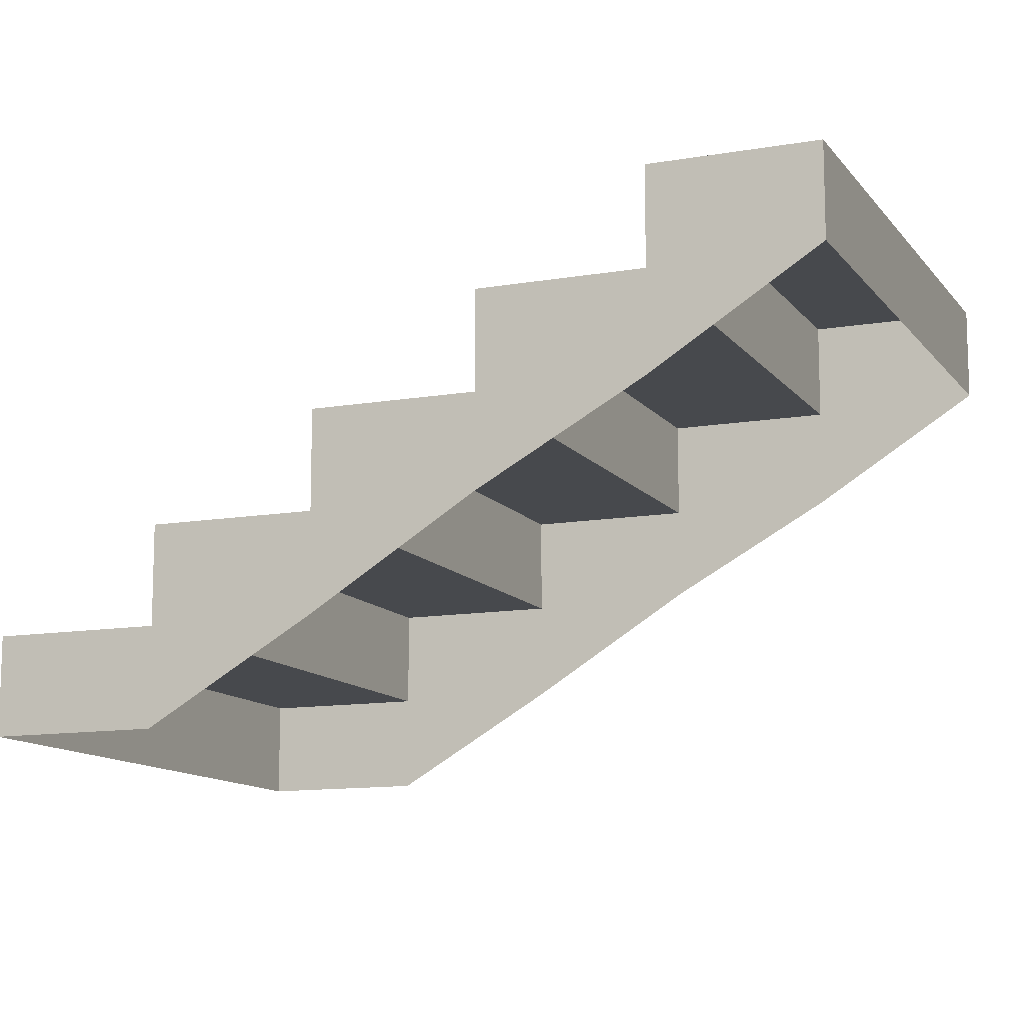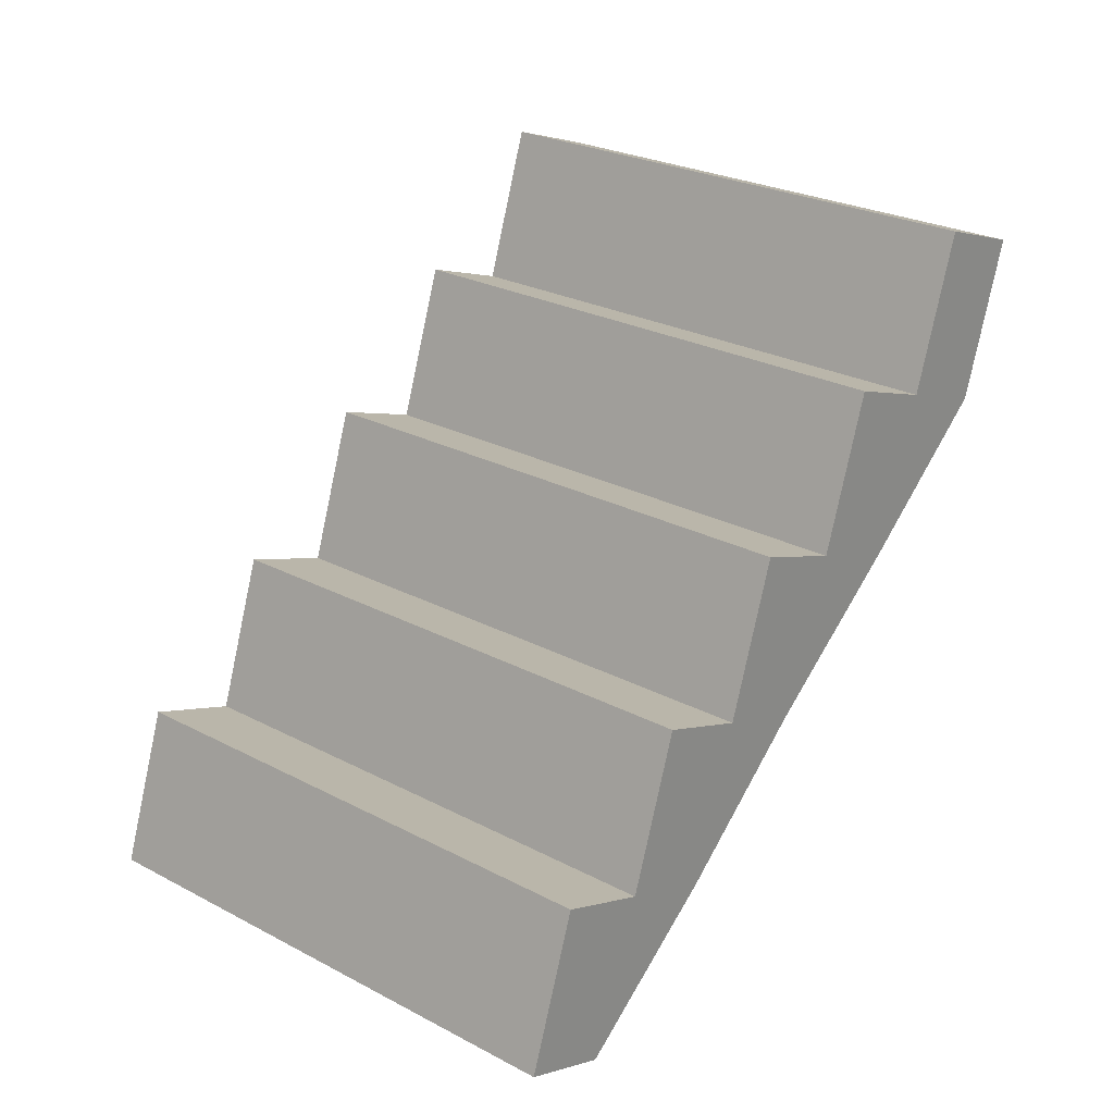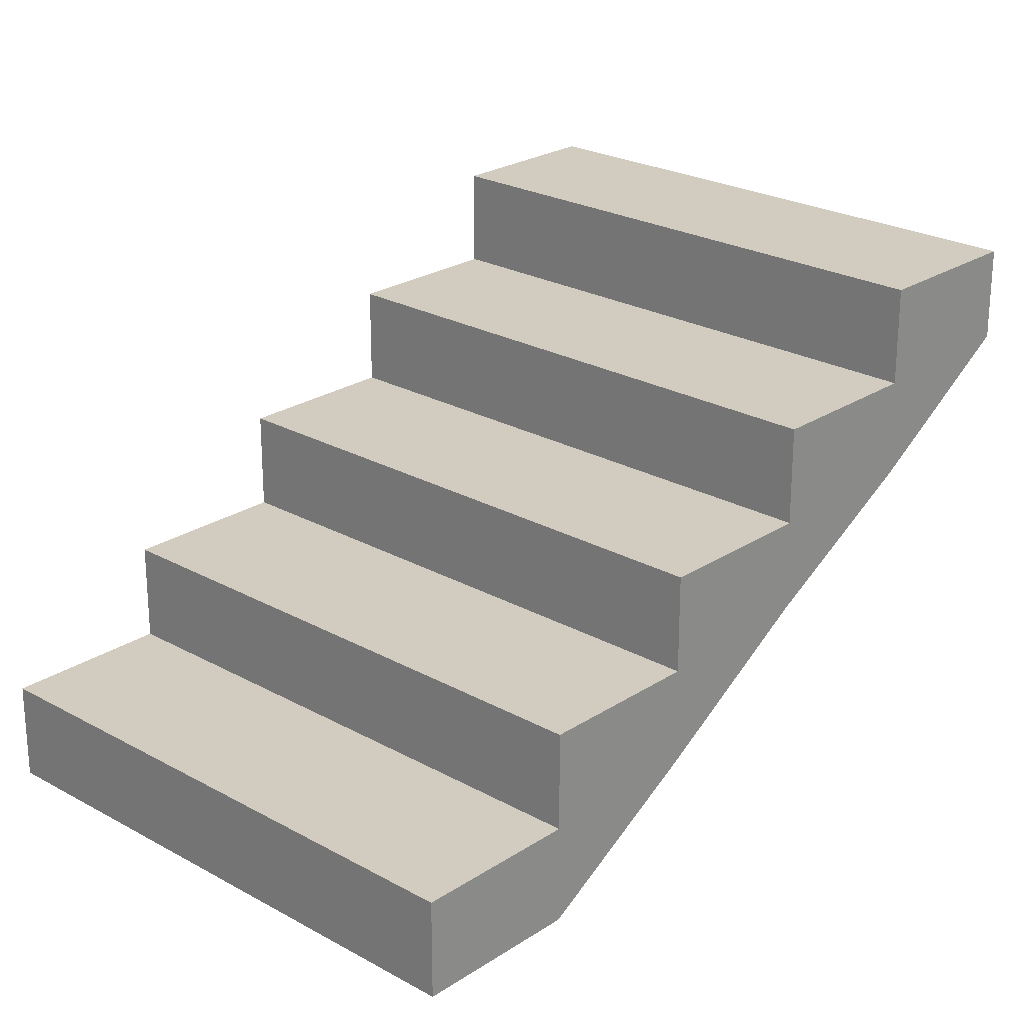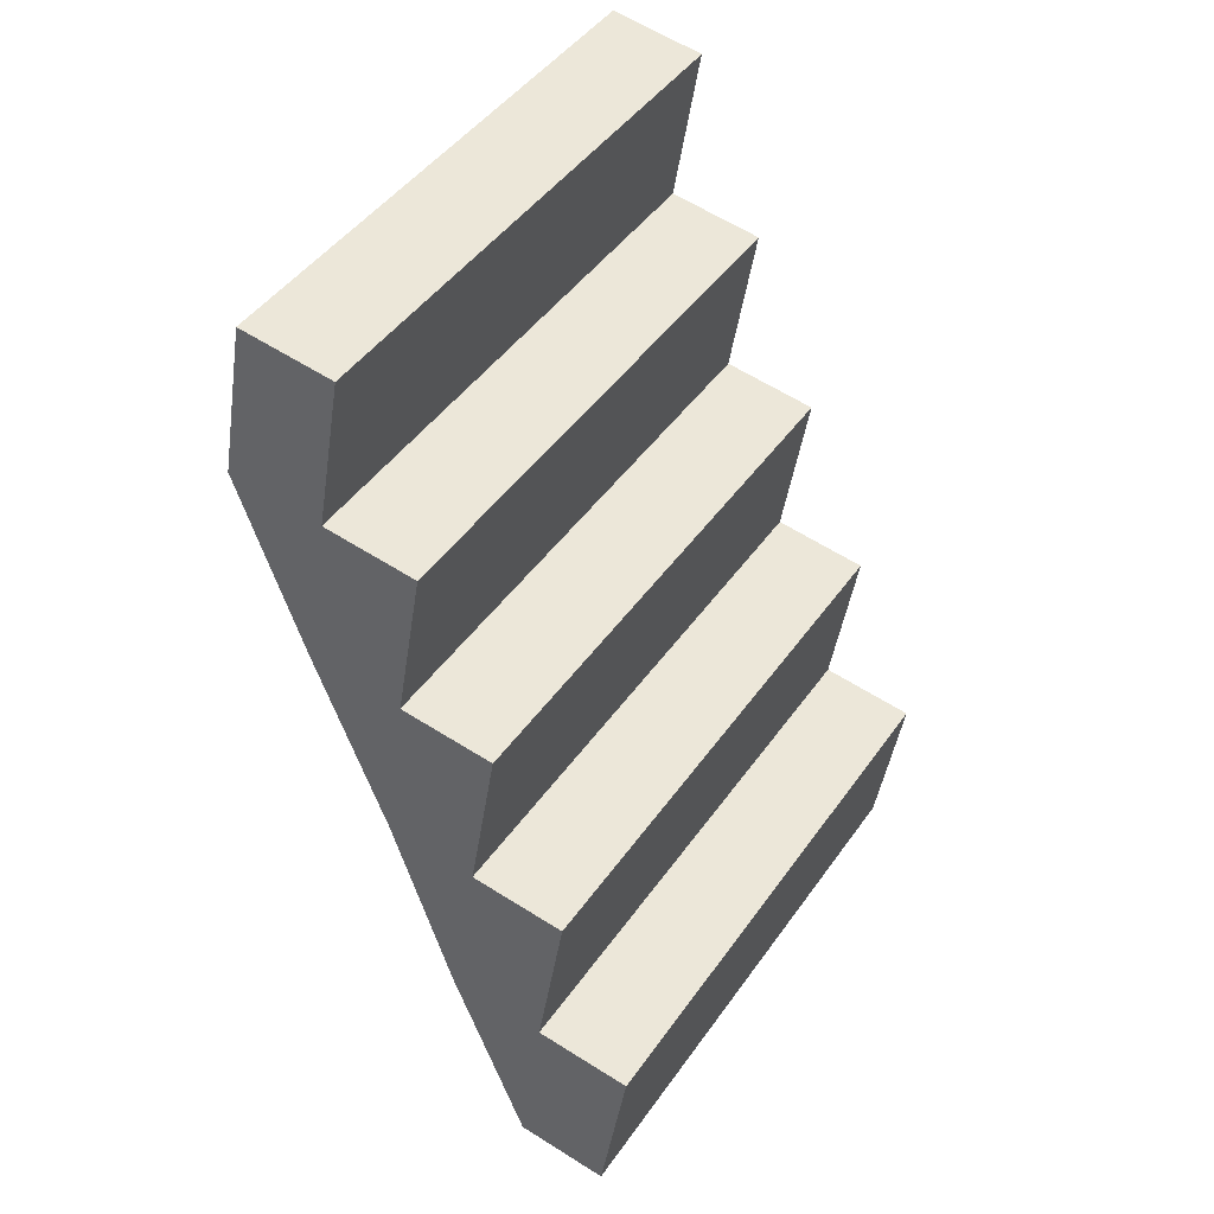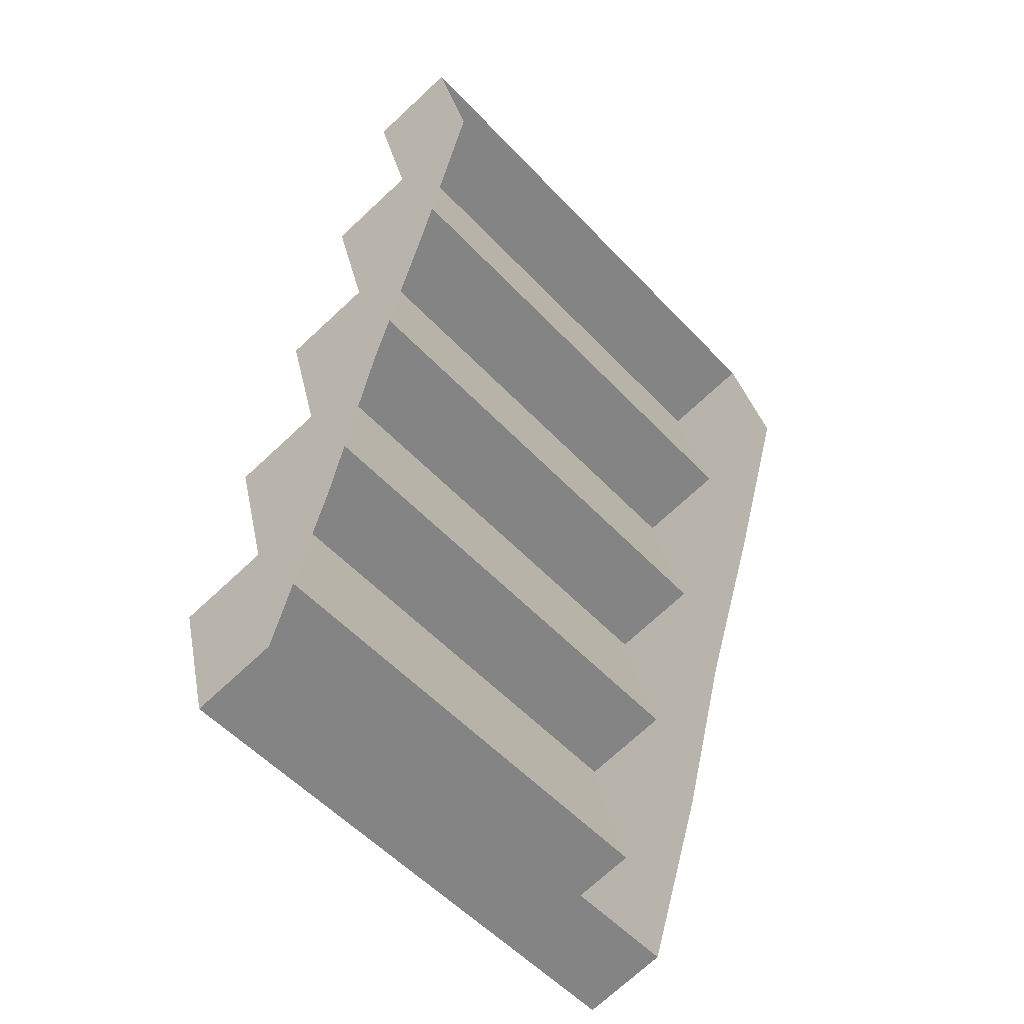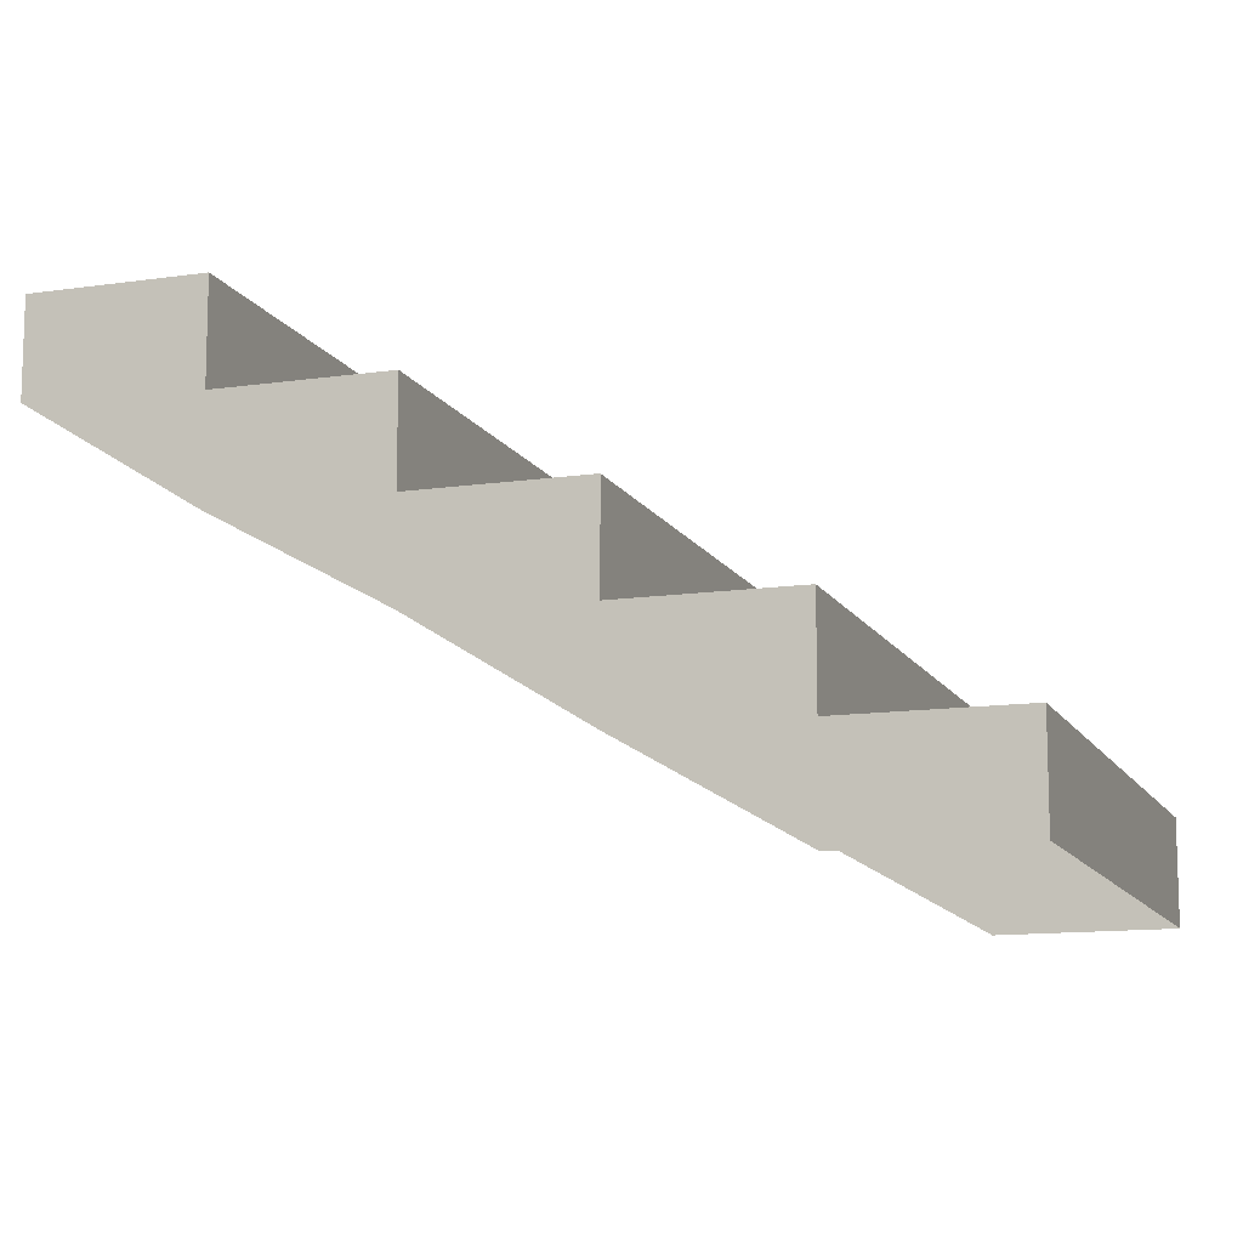
<metadata>
{"format":"obj","ext":"obj","renderer":"f3d","projection":"perspective","resolution":1024,"background":"white","views":[{"elev":-12.0,"azim":97.2,"up":"+Y"},{"elev":1.1,"azim":-141.1,"up":"+Z"},{"elev":24.1,"azim":27.5,"up":"+Y"},{"elev":60.8,"azim":122.9,"up":"+Z"},{"elev":-72.3,"azim":-47.1,"up":"+Z"},{"elev":-12.2,"azim":-86.2,"up":"+Y"}]}
</metadata>
<code>
o Stairs (4)
g Stairs (4)
v 1.86 1.651 1.764
v 0.8799 1.651 1.496
v 1.86 1.823 1.764
v 0.8799 1.823 1.496
v 1.937 1.823 1.482
v 0.9568 1.823 1.215
v 1.937 1.994 1.482
v 0.9568 1.994 1.215
v 2.014 1.994 1.2
v 1.034 1.994 0.9328
v 2.014 2.166 1.2
v 1.034 2.166 0.9328
v 2.091 2.166 0.9186
v 1.111 2.166 0.6511
v 2.091 2.338 0.9186
v 1.111 2.338 0.6511
v 2.168 2.338 0.6369
v 1.188 2.338 0.3693
v 2.168 2.51 0.6369
v 1.188 2.51 0.3693
v 2.245 2.51 0.3551
v 1.265 2.51 0.08748
v 0.9568 1.651 1.215
v 1.034 1.822 0.9328
v 1.111 2.004 0.6511
v 1.188 2.164 0.3693
v 1.265 2.347 0.08748
v 1.937 1.651 1.482
v 2.014 1.822 1.2
v 2.091 2.004 0.9186
v 2.168 2.164 0.6369
v 2.245 2.347 0.3551
f 6 8 10
f 10 12 14
f 14 16 18
f 18 20 22
f 9 7 5
f 13 11 9
f 17 15 13
f 21 19 17
f 4 2 1
f 1 3 4
f 6 4 3
f 3 5 6
f 8 6 5
f 5 7 8
f 10 8 7
f 7 9 10
f 12 10 9
f 9 11 12
f 14 12 11
f 11 13 14
f 16 14 13
f 13 15 16
f 18 16 15
f 15 17 18
f 20 18 17
f 17 19 20
f 22 20 19
f 19 21 22
f 6 23 2
f 2 4 6
f 10 24 23
f 23 6 10
f 14 25 24
f 24 10 14
f 18 26 25
f 25 14 18
f 22 27 26
f 26 18 22
f 3 1 28
f 28 5 3
f 5 28 29
f 29 9 5
f 9 29 30
f 30 13 9
f 13 30 31
f 31 17 13
f 17 31 32
f 32 21 17
f 21 32 27
f 27 22 21

</code>
